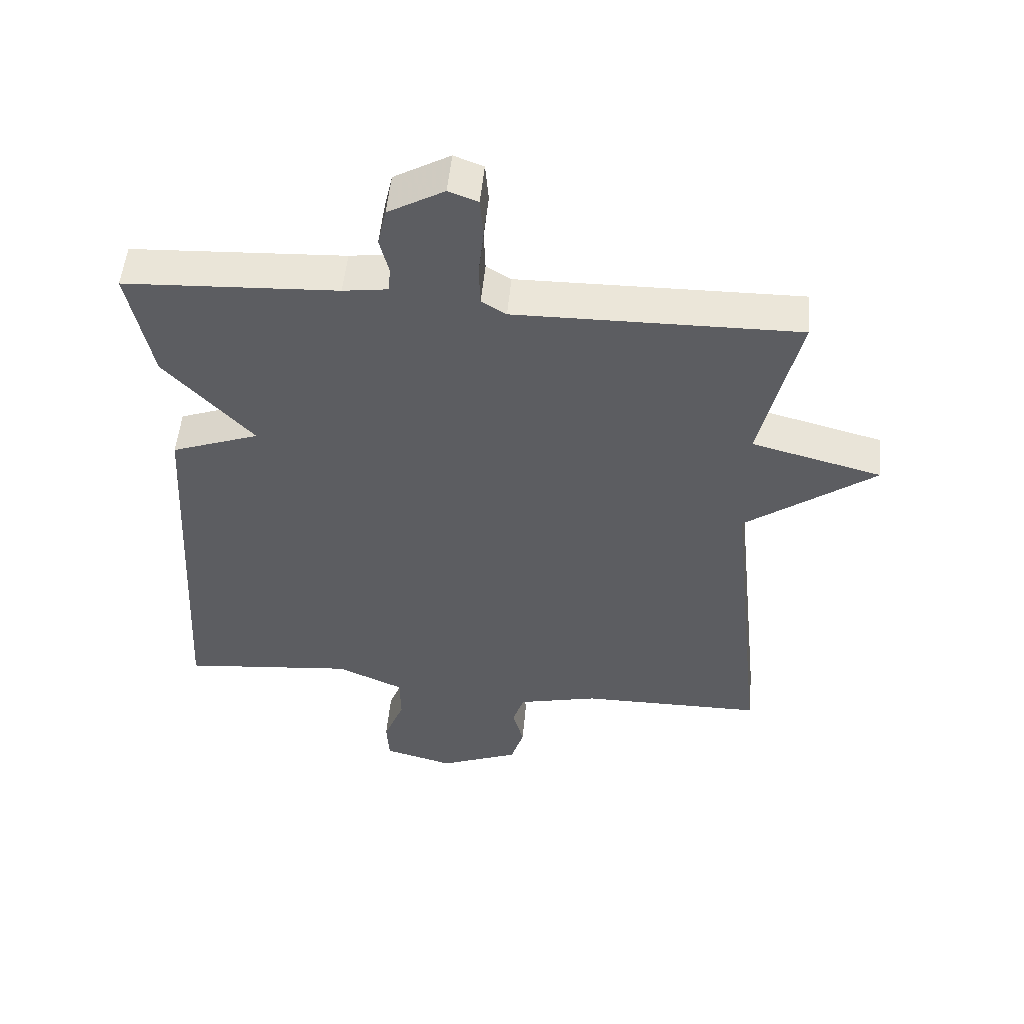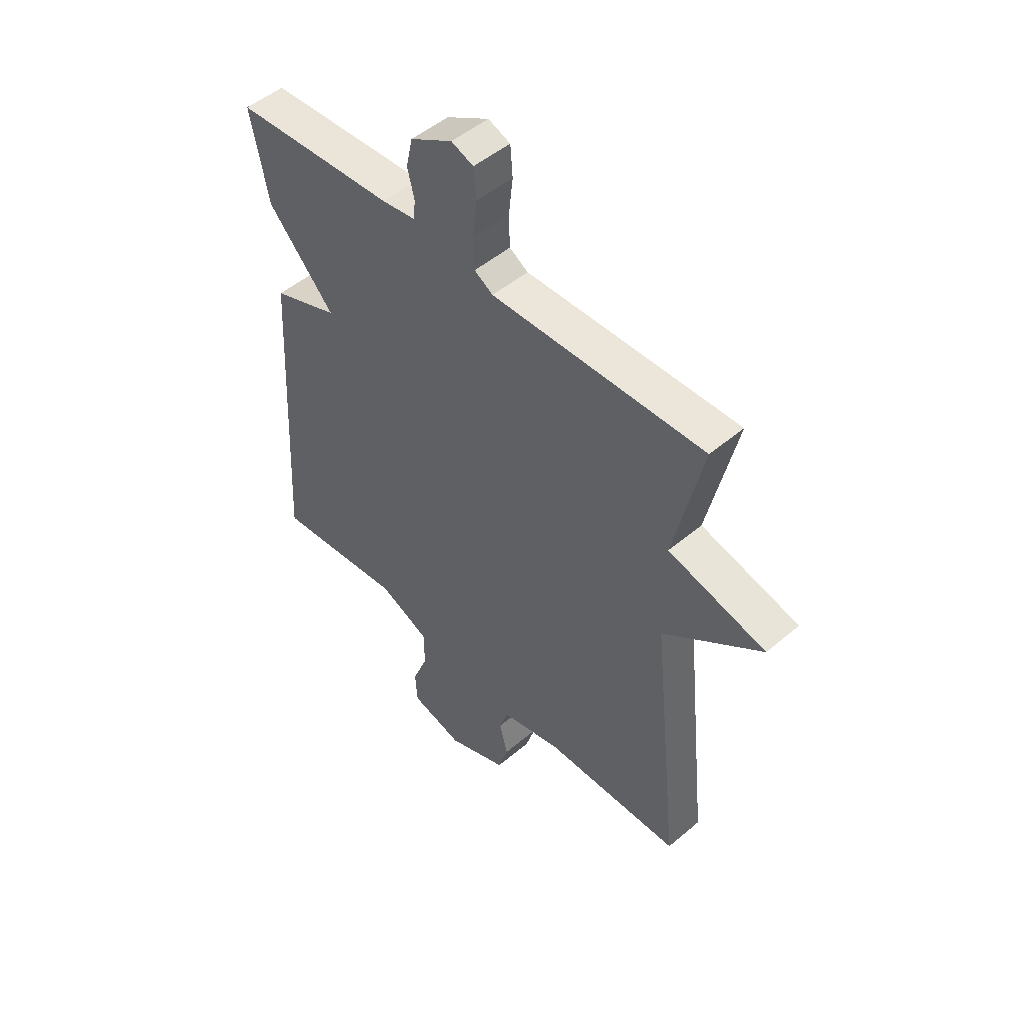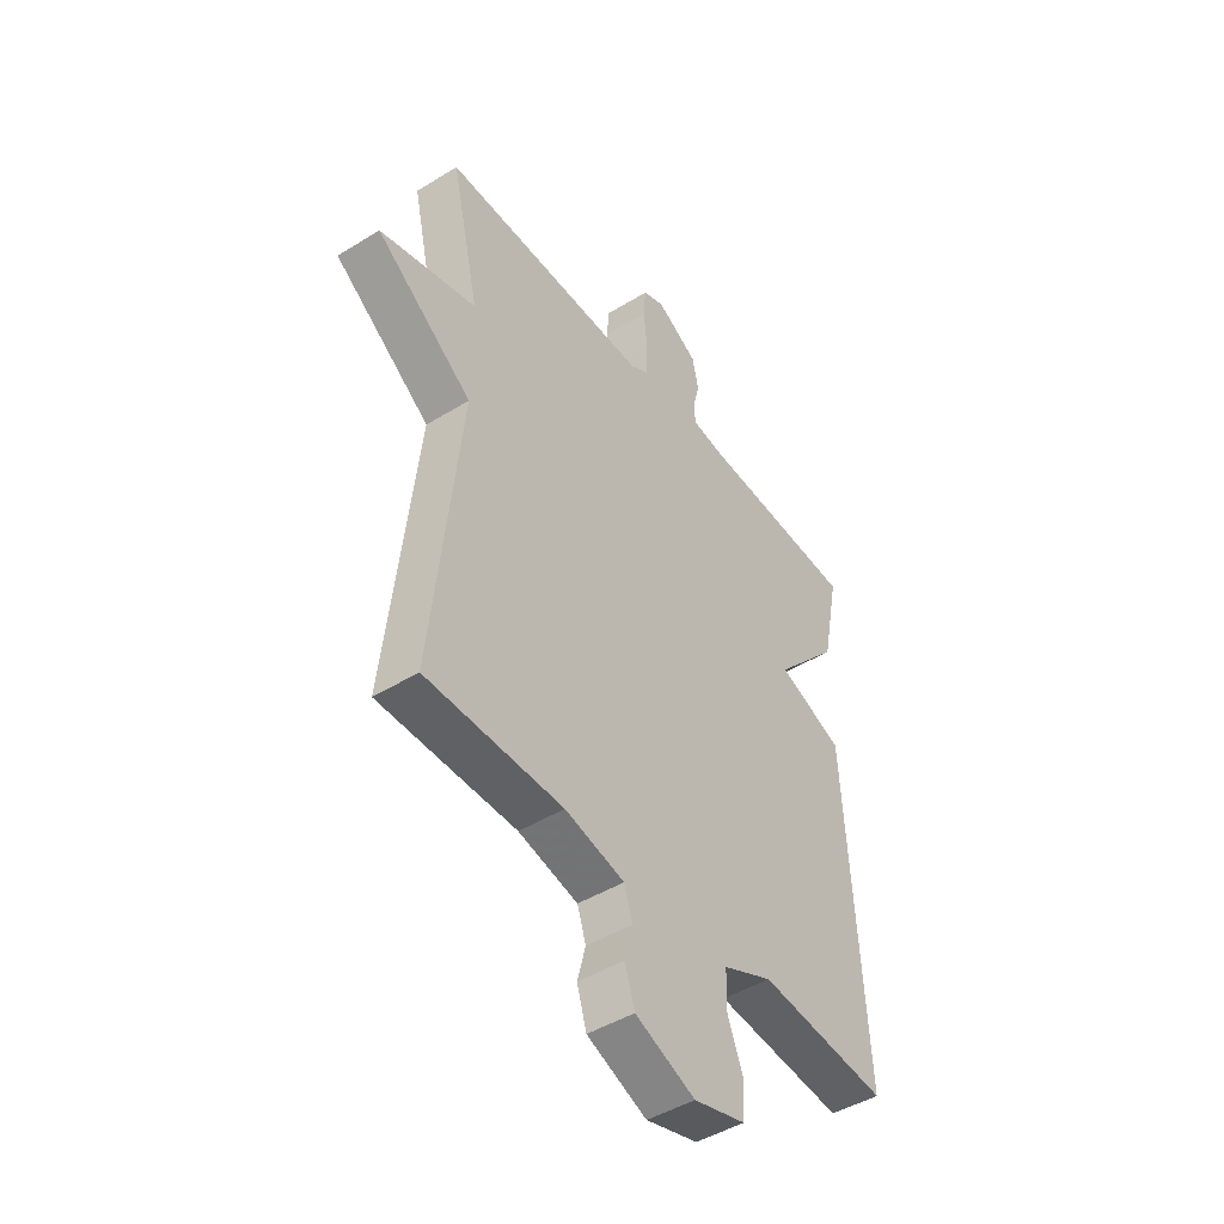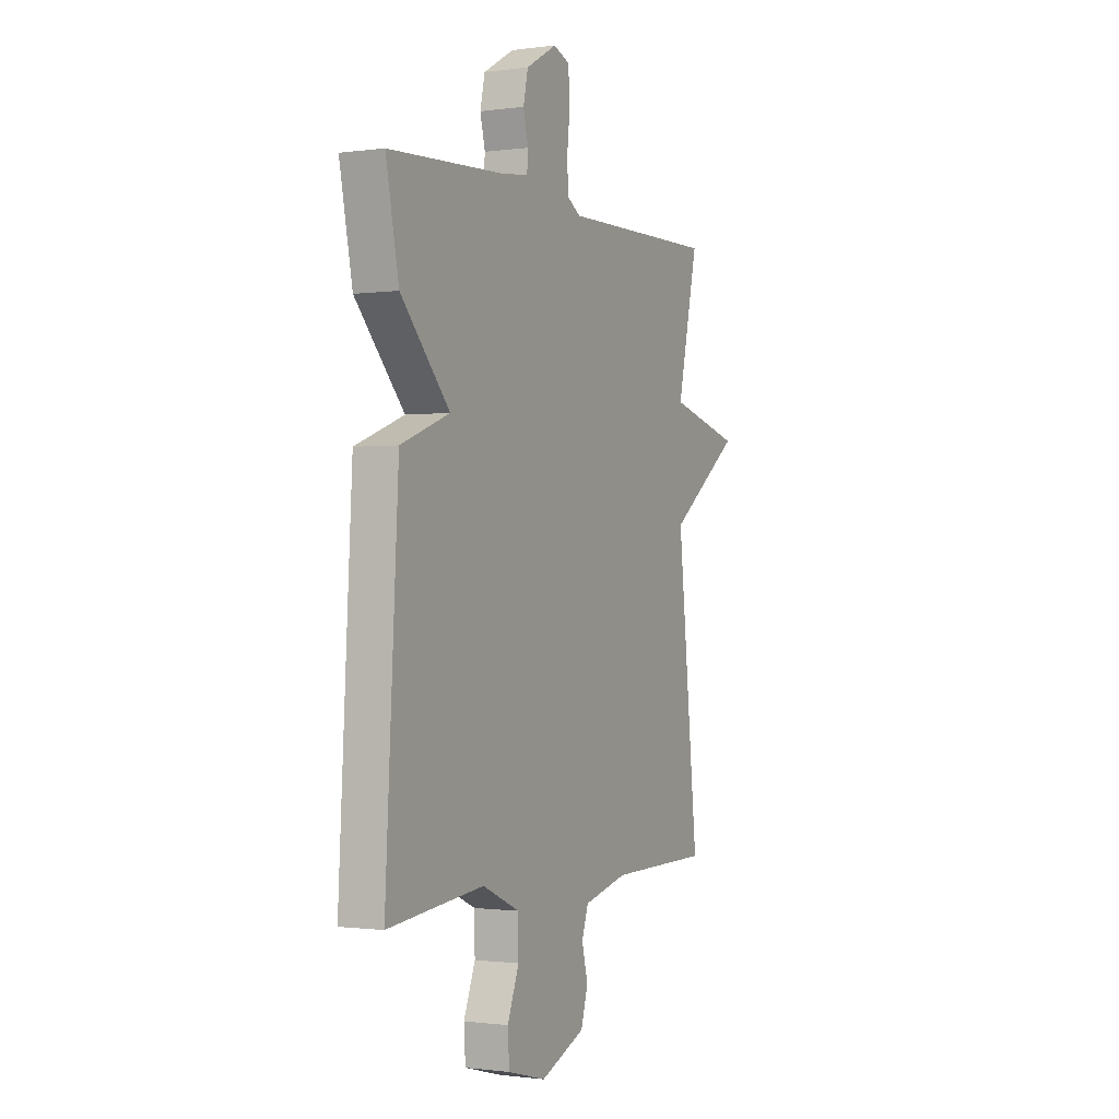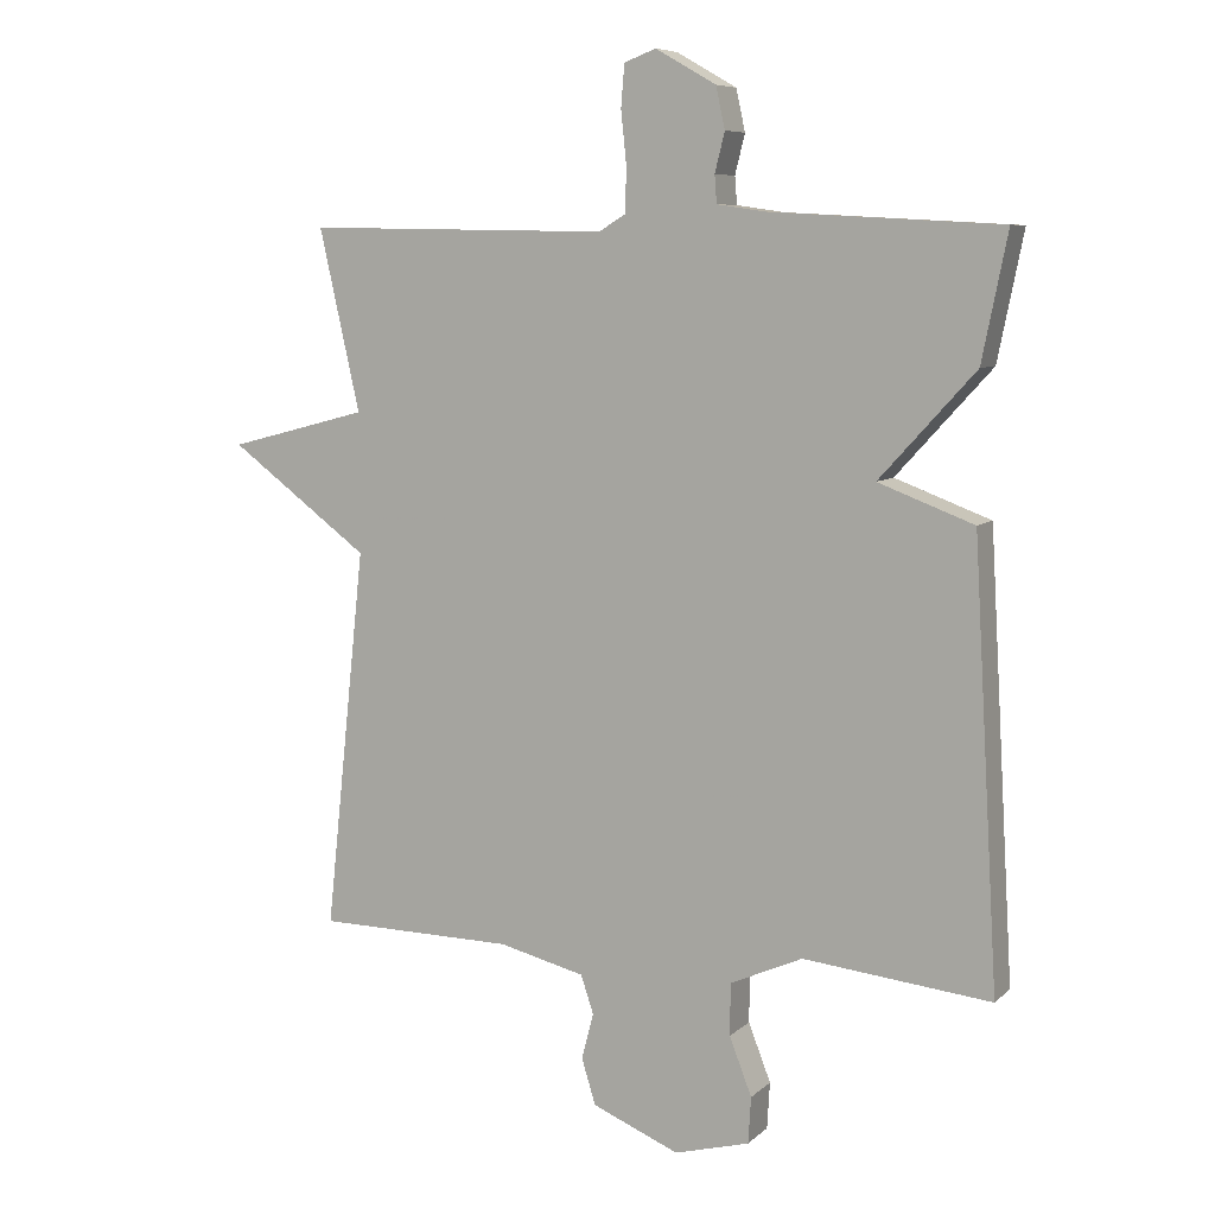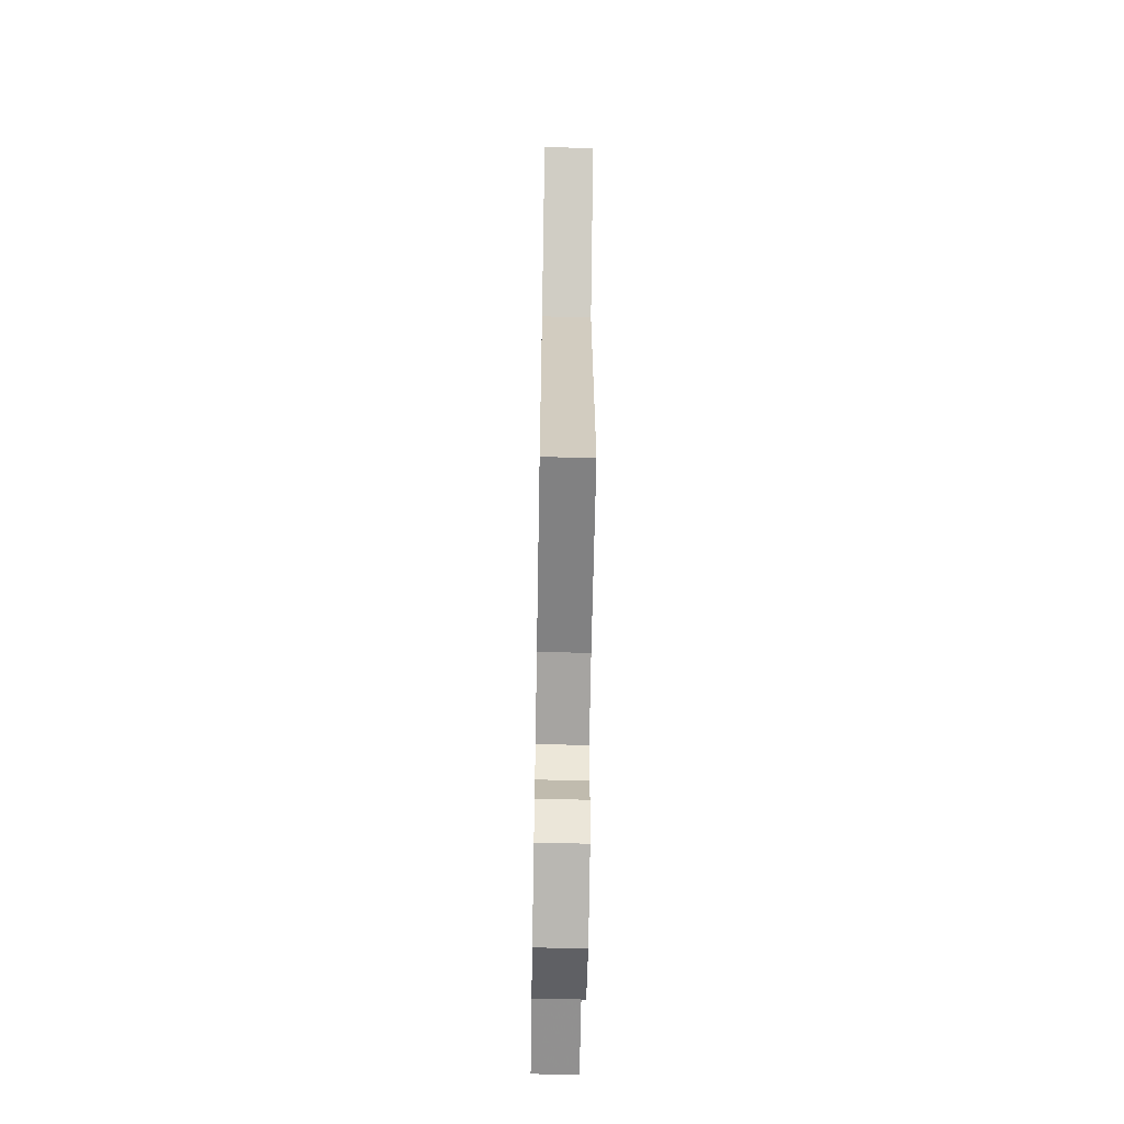
<metadata>
{"format":"obj","ext":"obj","renderer":"f3d","projection":"perspective","resolution":1024,"background":"white","views":[{"elev":52.4,"azim":5.5,"up":"+Z"},{"elev":49.7,"azim":46.9,"up":"+Z"},{"elev":-45.9,"azim":125.3,"up":"+Z"},{"elev":-0.9,"azim":-63.5,"up":"+Z"},{"elev":7.7,"azim":-155.0,"up":"+Z"},{"elev":-59.8,"azim":89.0,"up":"+Z"}]}
</metadata>
<code>
v -0.5 0.07 -0.5
v -0.464 0.07 0.121
v -0.328 0.07 0.172
v -0.464 0.07 0.321
v -0.5 0.07 0.5
v -0.172 0.07 0.518
v -0.103 0.07 0.528
v -0.1 0.07 0.567
v -0.114 0.07 0.623
v -0.101 0.07 0.682
v -0.015 0.07 0.731
v 0.03 0.07 0.714
v 0.035 0.07 0.654
v 0.027 0.07 0.579
v 0.029 0.07 0.516
v 0.067 0.07 0.493
v 0.5 0.07 0.5
v 0.442 0.07 0.242
v 0.642 0.07 0.19
v 0.442 0.07 0.042
v 0.5 0.07 -0.5
v 0.218 0.07 -0.503
v 0.095 0.07 -0.533
v 0.077 0.07 -0.587
v 0.094 0.07 -0.653
v 0.074 0.07 -0.718
v -0.05 0.07 -0.769
v -0.157 0.07 -0.74
v -0.161 0.07 -0.674
v -0.129 0.07 -0.592
v -0.13 0.07 -0.518
v -0.233 0.07 -0.472
v -0.5 0 -0.5
v -0.464 0 0.121
v -0.328 0 0.172
v -0.464 0 0.321
v -0.5 0 0.5
v -0.172 0 0.518
v -0.103 0 0.528
v -0.1 0 0.567
v -0.114 0 0.623
v -0.101 0 0.682
v -0.015 0 0.731
v 0.03 0 0.714
v 0.035 0 0.654
v 0.027 0 0.579
v 0.029 0 0.516
v 0.067 0 0.493
v 0.5 0 0.5
v 0.442 0 0.242
v 0.642 0 0.19
v 0.442 0 0.042
v 0.5 0 -0.5
v 0.218 0 -0.503
v 0.095 0 -0.533
v 0.077 0 -0.587
v 0.094 0 -0.653
v 0.074 0 -0.718
v -0.05 0 -0.769
v -0.157 0 -0.74
v -0.161 0 -0.674
v -0.129 0 -0.592
v -0.13 0 -0.518
v -0.233 0 -0.472
f 28 29 30
f 27 28 30
f 26 27 30
f 25 26 30
f 24 25 30
f 23 24 30 31
f 22 23 31 32
f 20 21 22 32
f 18 19 20
f 16 17 18
f 20 32 1
f 18 20 1
f 16 18 1
f 15 16 1
f 12 13 14
f 11 12 14
f 10 11 14
f 9 10 14
f 8 9 14
f 7 8 14 15
f 3 4 5 6
f 7 15 1
f 6 7 1
f 3 6 1
f 1 2 3
f 62 61 60
f 62 60 59
f 62 59 58
f 62 58 57
f 62 57 56
f 63 62 56 55
f 64 63 55 54
f 64 54 53 52
f 52 51 50
f 50 49 48
f 33 64 52
f 33 52 50
f 33 50 48
f 33 48 47
f 46 45 44
f 46 44 43
f 46 43 42
f 46 42 41
f 46 41 40
f 47 46 40 39
f 38 37 36 35
f 33 47 39
f 33 39 38
f 33 38 35
f 35 34 33
f 1 33 34 2
f 2 34 35 3
f 3 35 36 4
f 4 36 37 5
f 5 37 38 6
f 6 38 39 7
f 7 39 40 8
f 8 40 41 9
f 9 41 42 10
f 10 42 43 11
f 11 43 44 12
f 12 44 45 13
f 13 45 46 14
f 14 46 47 15
f 15 47 48 16
f 16 48 49 17
f 17 49 50 18
f 18 50 51 19
f 19 51 52 20
f 20 52 53 21
f 21 53 54 22
f 22 54 55 23
f 23 55 56 24
f 24 56 57 25
f 25 57 58 26
f 26 58 59 27
f 27 59 60 28
f 28 60 61 29
f 29 61 62 30
f 30 62 63 31
f 31 63 64 32
f 32 64 33 1

</code>
